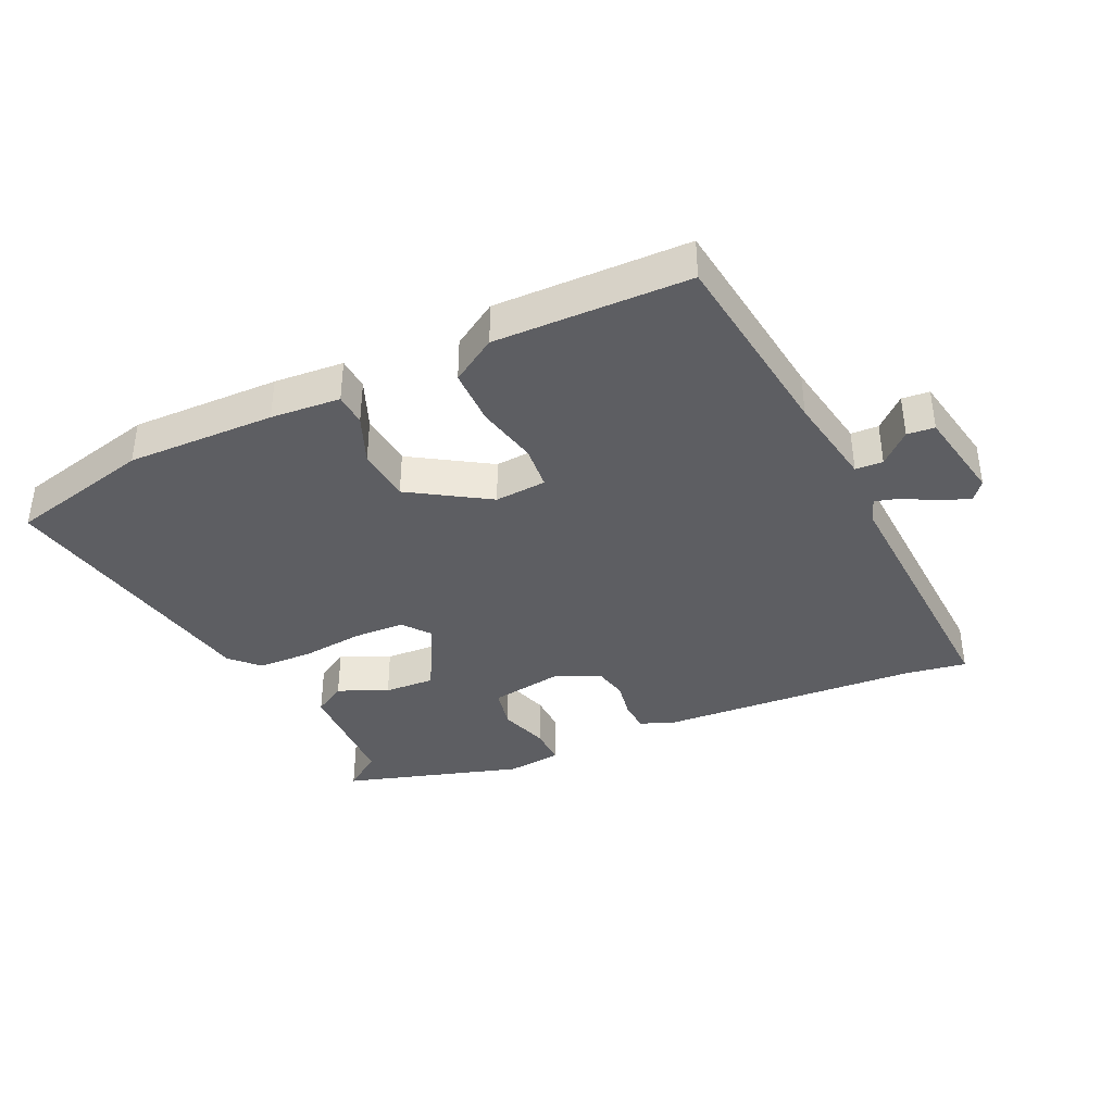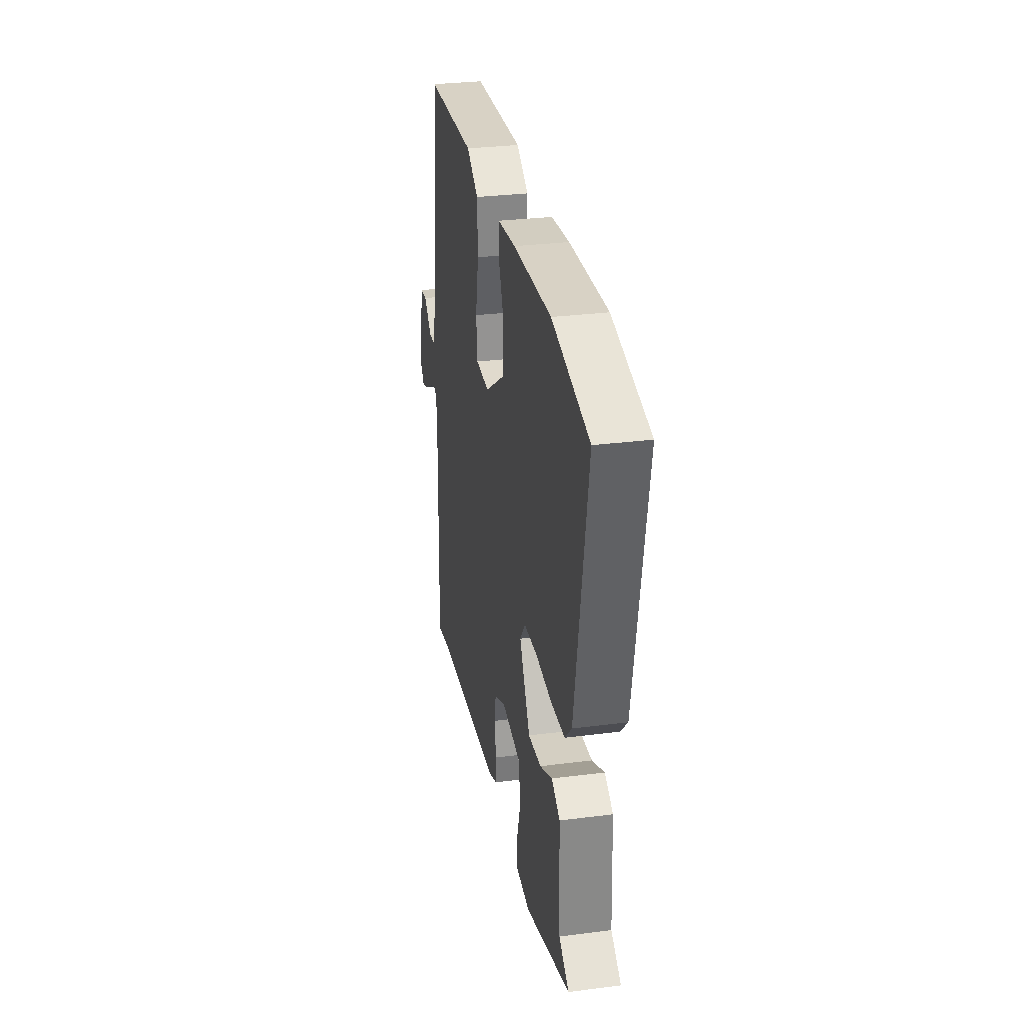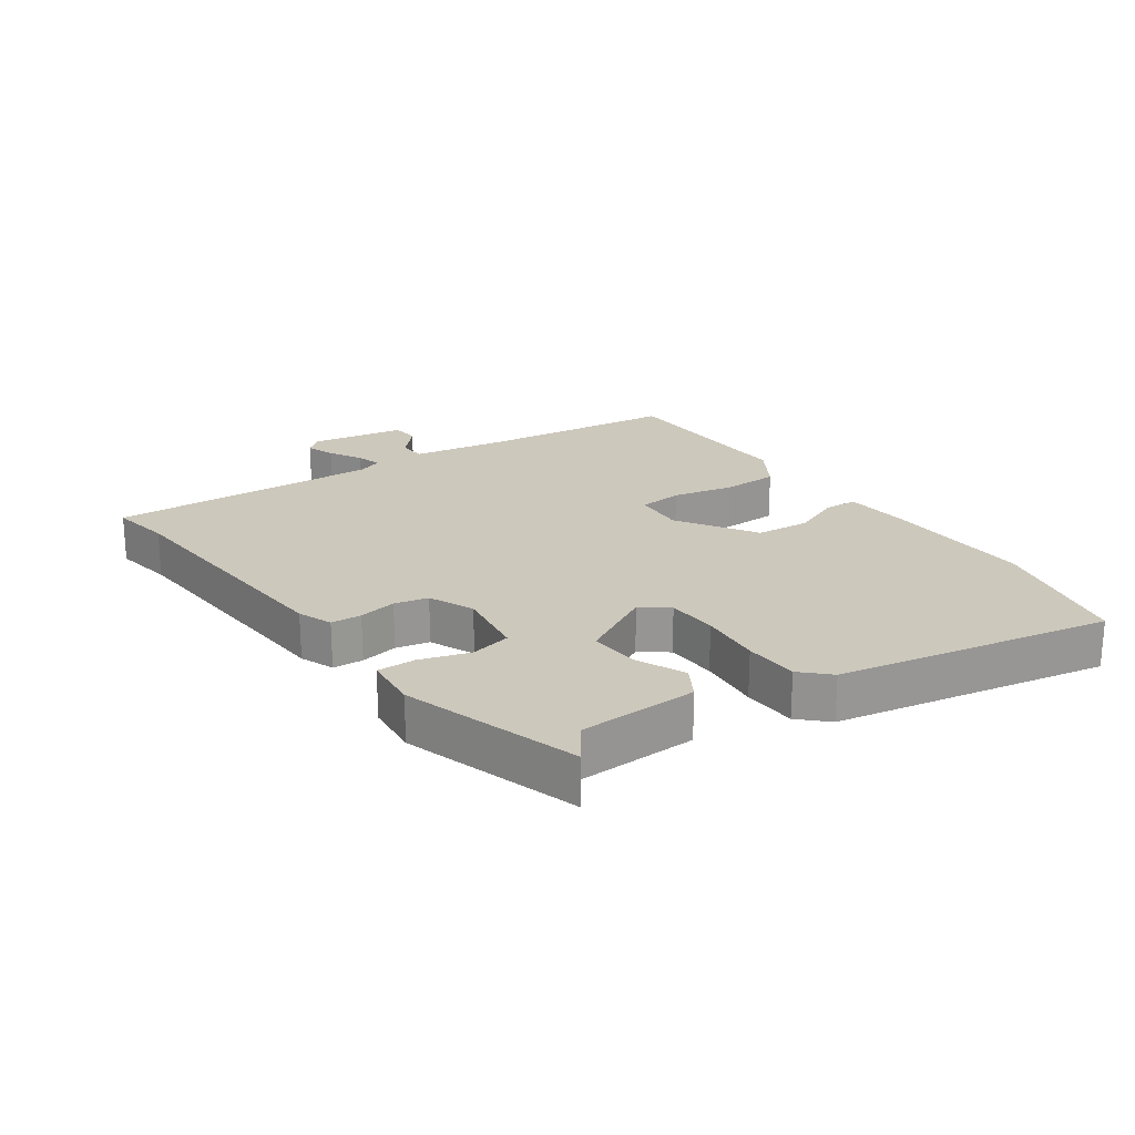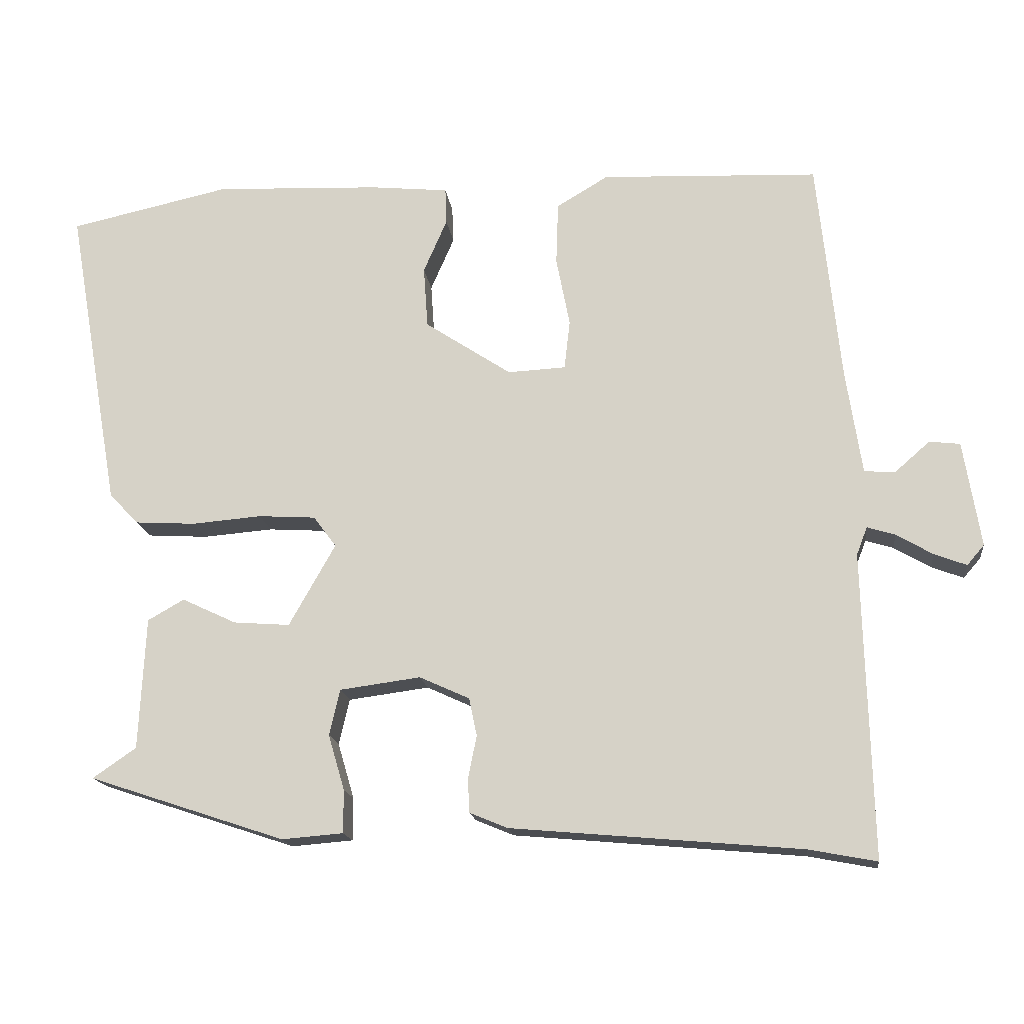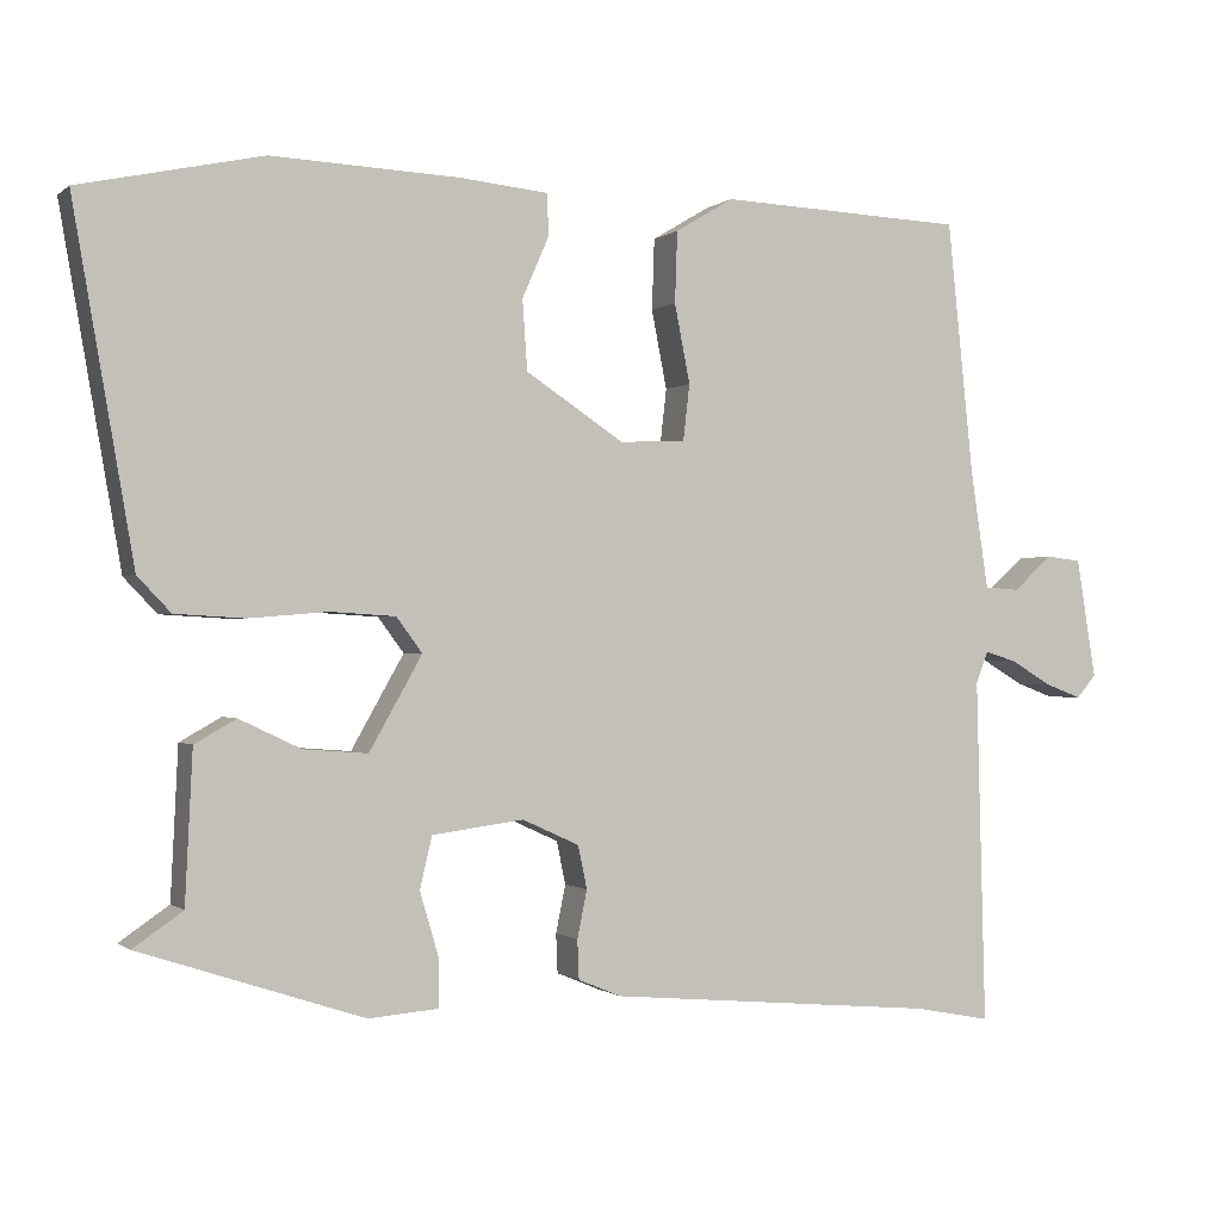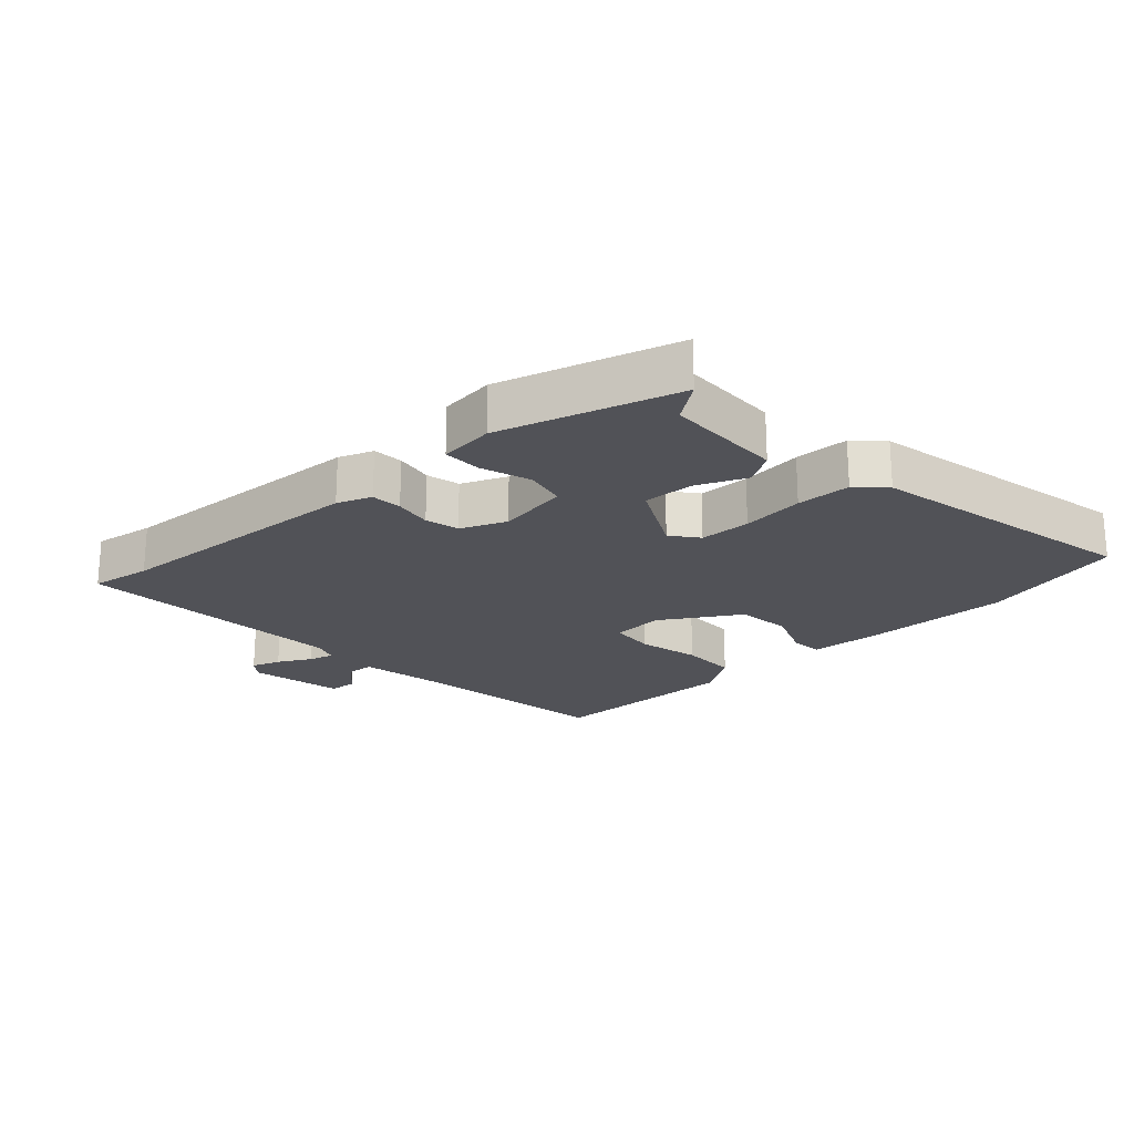
<metadata>
{"format":"obj","ext":"obj","renderer":"f3d","projection":"perspective","resolution":1024,"background":"white","views":[{"elev":-38.4,"azim":26.2,"up":"+Y"},{"elev":30.2,"azim":-100.5,"up":"+Z"},{"elev":22.1,"azim":-124.1,"up":"+Y"},{"elev":-16.4,"azim":7.0,"up":"+Z"},{"elev":-0.7,"azim":-22.5,"up":"+Z"},{"elev":-21.5,"azim":-135.6,"up":"+Y"}]}
</metadata>
<code>
v -0.619 0.07 0.474
v -0.394 0.07 0.523
v -0.162 0.07 0.513
v -0.053 0.07 0.502
v -0.051 0.07 0.451
v -0.084 0.07 0.375
v -0.078 0.07 0.289
v 0.043 0.07 0.209
v 0.124 0.07 0.213
v 0.132 0.07 0.282
v 0.113 0.07 0.379
v 0.116 0.07 0.467
v 0.188 0.07 0.51
v 0.492 0.07 0.497
v 0.524 0.07 0.186
v 0.546 0.07 0.039
v 0.589 0.07 0.036
v 0.638 0.07 0.079
v 0.681 0.07 0.074
v 0.705 0.07 -0.074
v 0.681 0.07 -0.102
v 0.636 0.07 -0.085
v 0.585 0.07 -0.055
v 0.546 0.07 -0.043
v 0.531 0.07 -0.082
v 0.542 0.07 -0.508
v 0.447 0.07 -0.49
v 0.041 0.07 -0.454
v -0.012 0.07 -0.432
v -0.014 0.07 -0.384
v -0.002 0.07 -0.325
v -0.013 0.07 -0.272
v -0.083 0.07 -0.24
v -0.196 0.07 -0.255
v -0.211 0.07 -0.319
v -0.188 0.07 -0.397
v -0.188 0.07 -0.457
v -0.274 0.07 -0.464
v -0.549 0.07 -0.373
v -0.488 0.07 -0.331
v -0.479 0.07 -0.146
v -0.428 0.07 -0.117
v -0.352 0.07 -0.153
v -0.273 0.07 -0.159
v -0.208 0.07 -0.044
v -0.24 0.07 -0.001
v -0.32 0.07 0.004
v -0.418 0.07 -0.004
v -0.503 0.07 0.001
v -0.544 0.07 0.044
v -0.619 0 0.474
v -0.394 0 0.523
v -0.162 0 0.513
v -0.053 0 0.502
v -0.051 0 0.451
v -0.084 0 0.375
v -0.078 0 0.289
v 0.043 0 0.209
v 0.124 0 0.213
v 0.132 0 0.282
v 0.113 0 0.379
v 0.116 0 0.467
v 0.188 0 0.51
v 0.492 0 0.497
v 0.524 0 0.186
v 0.546 0 0.039
v 0.589 0 0.036
v 0.638 0 0.079
v 0.681 0 0.074
v 0.705 0 -0.074
v 0.681 0 -0.102
v 0.636 0 -0.085
v 0.585 0 -0.055
v 0.546 0 -0.043
v 0.531 0 -0.082
v 0.542 0 -0.508
v 0.447 0 -0.49
v 0.041 0 -0.454
v -0.012 0 -0.432
v -0.014 0 -0.384
v -0.002 0 -0.325
v -0.013 0 -0.272
v -0.083 0 -0.24
v -0.196 0 -0.255
v -0.211 0 -0.319
v -0.188 0 -0.397
v -0.188 0 -0.457
v -0.274 0 -0.464
v -0.549 0 -0.373
v -0.488 0 -0.331
v -0.479 0 -0.146
v -0.428 0 -0.117
v -0.352 0 -0.153
v -0.273 0 -0.159
v -0.208 0 -0.044
v -0.24 0 -0.001
v -0.32 0 0.004
v -0.418 0 -0.004
v -0.503 0 0.001
v -0.544 0 0.044
f 47 48 49 50
f 46 47 50 1
f 40 41 42 43
f 40 43 44
f 37 38 39 40
f 35 36 37 40
f 34 35 40 44
f 33 34 44 45
f 28 29 30 31
f 27 28 31 32
f 25 26 27 32
f 24 25 32 33
f 20 21 22 23
f 20 23 24
f 17 18 19 20
f 16 17 20 24
f 15 16 24 33
f 10 11 12 13
f 9 10 13 14
f 3 4 5 6
f 3 6 7
f 46 1 2 3
f 45 46 3 7
f 9 14 15 33
f 8 9 33 45
f 7 8 45
f 100 99 98 97
f 51 100 97 96
f 93 92 91 90
f 94 93 90
f 90 89 88 87
f 90 87 86 85
f 94 90 85 84
f 95 94 84 83
f 81 80 79 78
f 82 81 78 77
f 82 77 76 75
f 83 82 75 74
f 73 72 71 70
f 74 73 70
f 70 69 68 67
f 74 70 67 66
f 83 74 66 65
f 63 62 61 60
f 64 63 60 59
f 56 55 54 53
f 57 56 53
f 53 52 51 96
f 57 53 96 95
f 83 65 64 59
f 95 83 59 58
f 95 58 57
f 1 51 52 2
f 2 52 53 3
f 3 53 54 4
f 4 54 55 5
f 5 55 56 6
f 6 56 57 7
f 7 57 58 8
f 8 58 59 9
f 9 59 60 10
f 10 60 61 11
f 11 61 62 12
f 12 62 63 13
f 13 63 64 14
f 14 64 65 15
f 15 65 66 16
f 16 66 67 17
f 17 67 68 18
f 18 68 69 19
f 19 69 70 20
f 20 70 71 21
f 21 71 72 22
f 22 72 73 23
f 23 73 74 24
f 24 74 75 25
f 25 75 76 26
f 26 76 77 27
f 27 77 78 28
f 28 78 79 29
f 29 79 80 30
f 30 80 81 31
f 31 81 82 32
f 32 82 83 33
f 33 83 84 34
f 34 84 85 35
f 35 85 86 36
f 36 86 87 37
f 37 87 88 38
f 38 88 89 39
f 39 89 90 40
f 40 90 91 41
f 41 91 92 42
f 42 92 93 43
f 43 93 94 44
f 44 94 95 45
f 45 95 96 46
f 46 96 97 47
f 47 97 98 48
f 48 98 99 49
f 49 99 100 50
f 50 100 51 1

</code>
